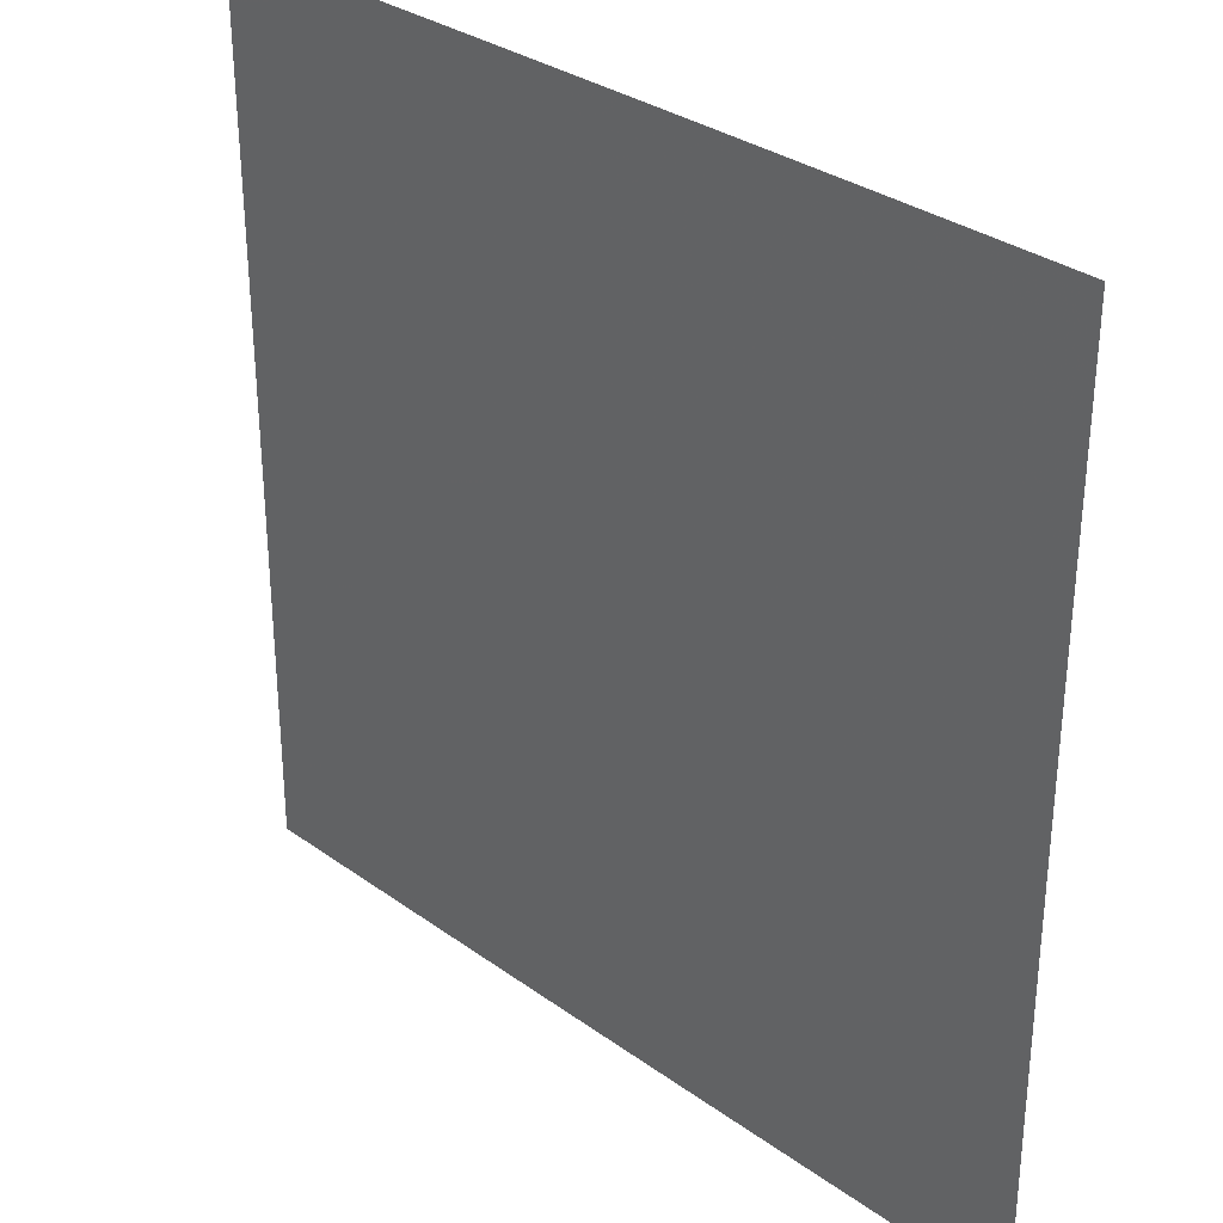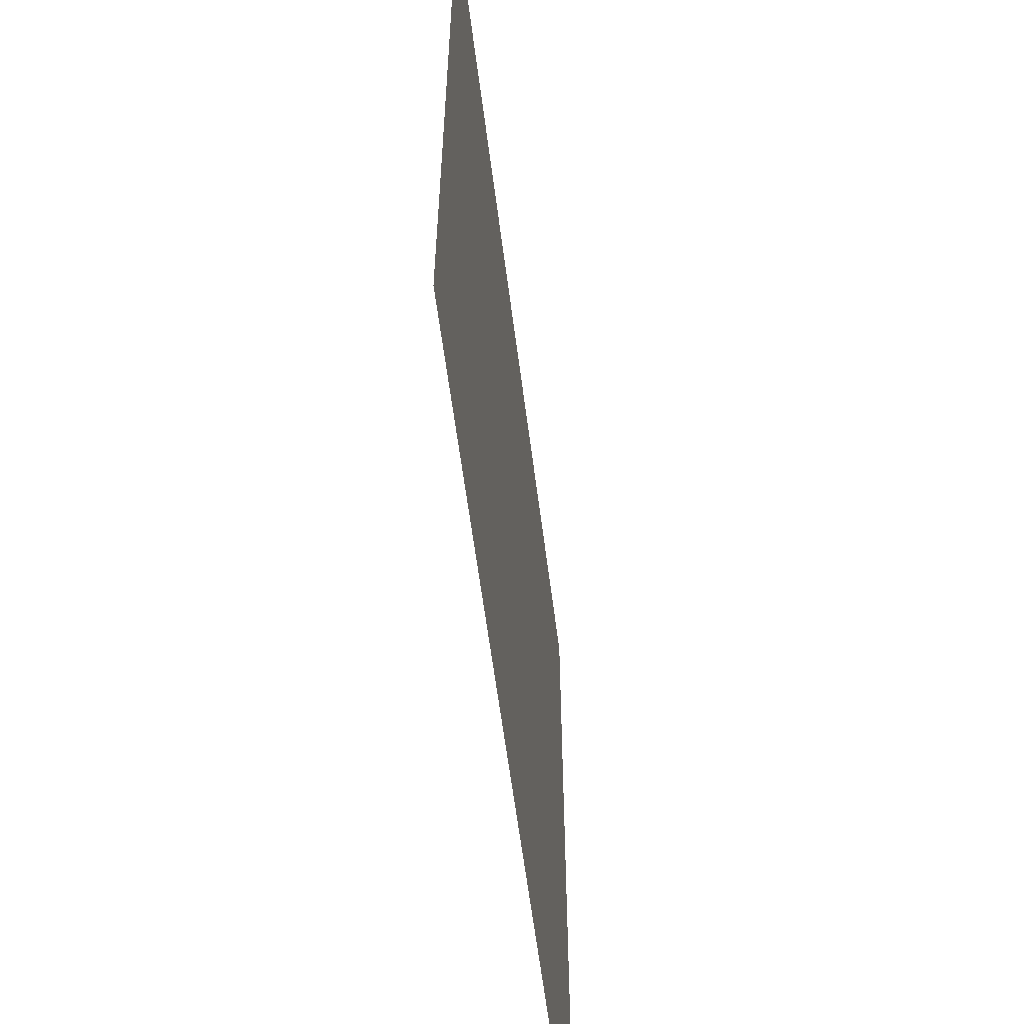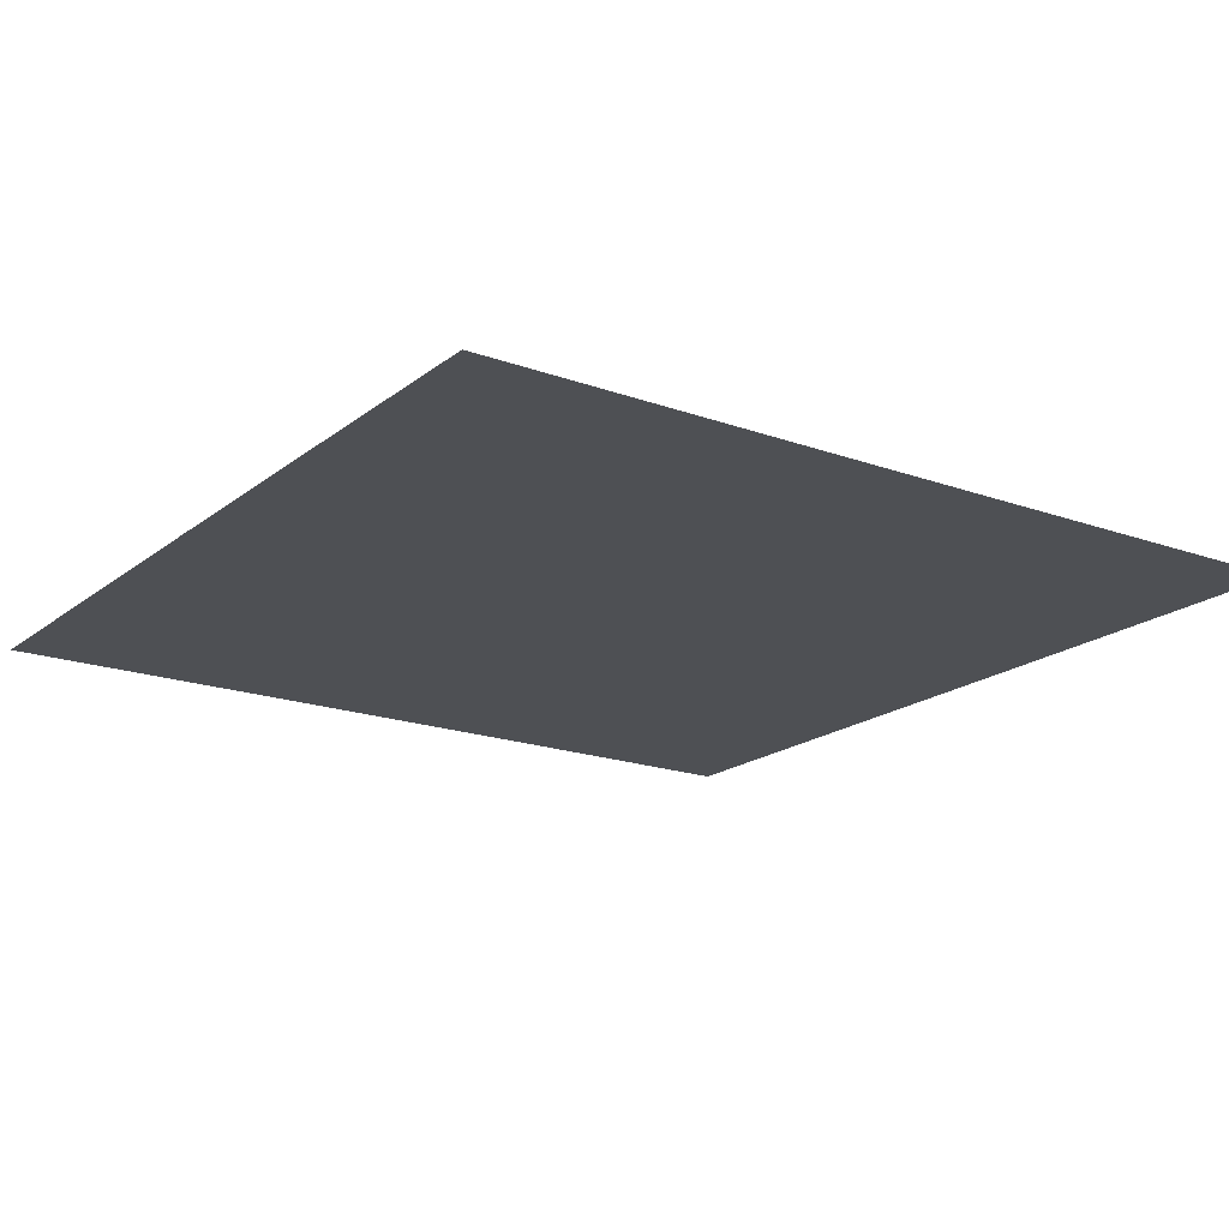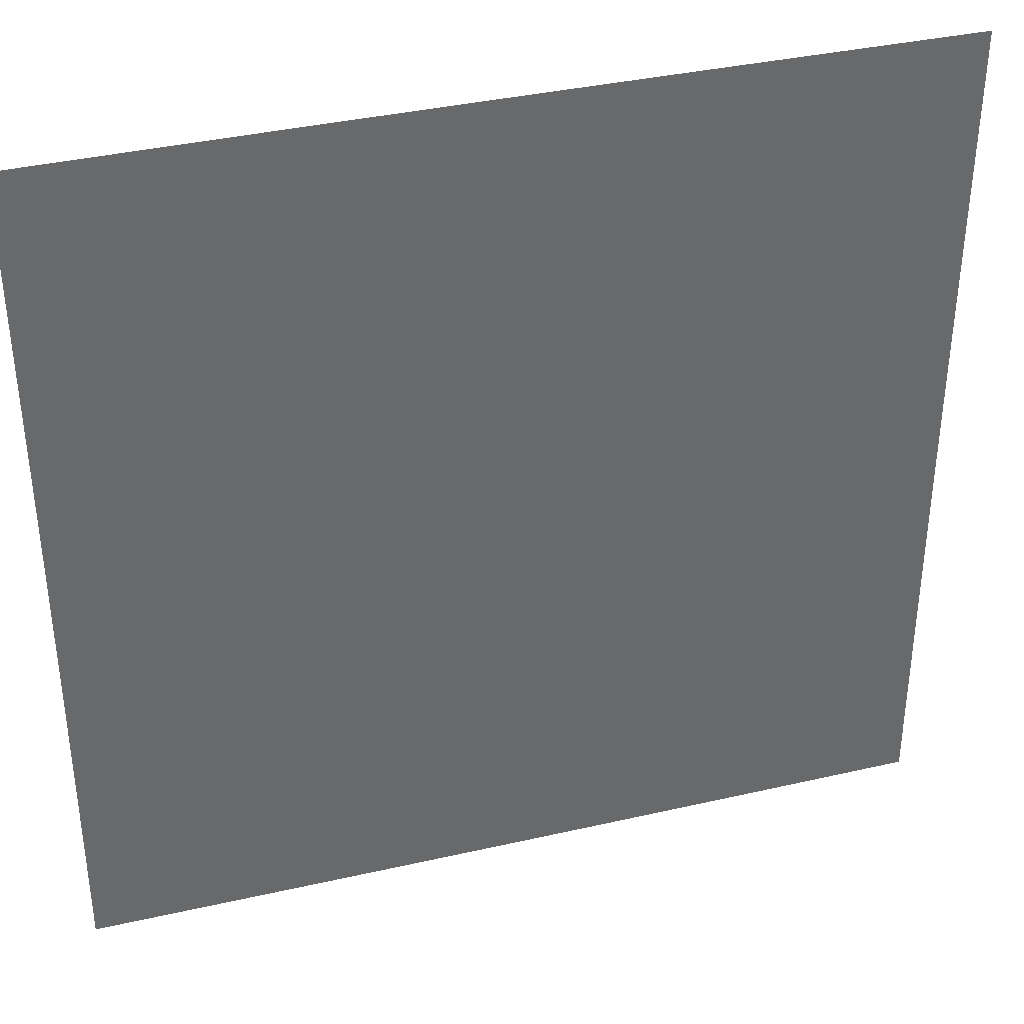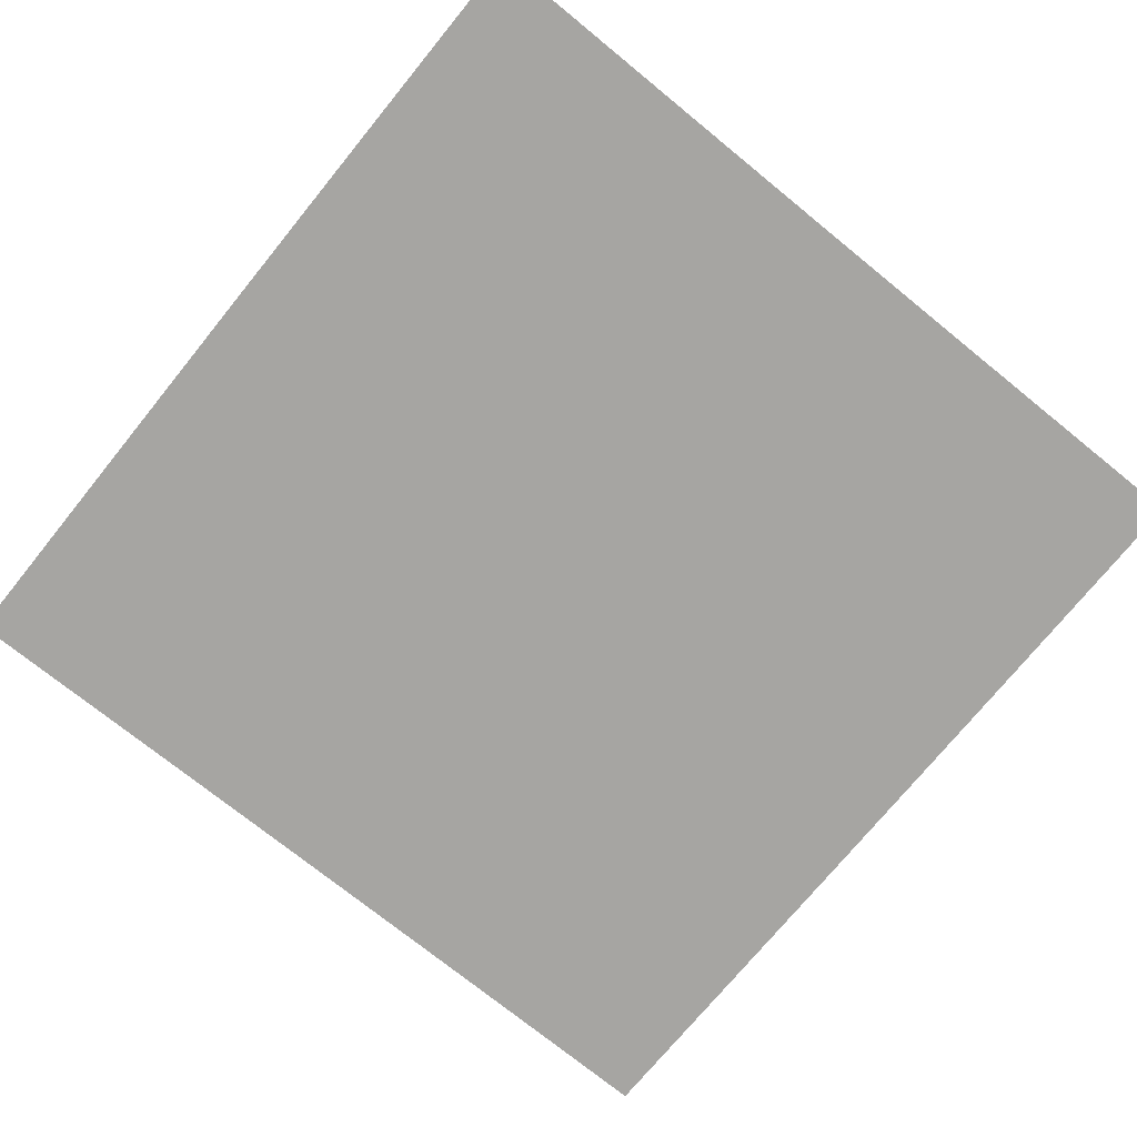
<metadata>
{"format":"obj","ext":"obj","renderer":"f3d","projection":"perspective","resolution":1024,"background":"white","views":[{"elev":32.0,"azim":45.1,"up":"+Y"},{"elev":-60.3,"azim":97.3,"up":"+Y"},{"elev":-18.6,"azim":55.4,"up":"+Z"},{"elev":37.7,"azim":-16.3,"up":"+Y"},{"elev":-73.6,"azim":50.9,"up":"+Z"}]}
</metadata>
<code>
v -0.5001 -0.4999 0
v -0.4999 -0.4332 0
v -0.4996 -0.3666 0
v -0.4994 -0.2999 0
v -0.4993 -0.2333 0
v -0.4991 -0.1666 0
v -0.499 -0.09997 0
v -0.499 -0.03332 0
v -0.499 0.03332 0
v -0.499 0.09997 0
v -0.4991 0.1666 0
v -0.4993 0.2333 0
v -0.4994 0.2999 0
v -0.4996 0.3666 0
v -0.4999 0.4332 0
v -0.5001 0.4999 0
v -0.4334 -0.5001 0
v -0.4332 -0.4335 0
v -0.433 -0.3668 0
v -0.4328 -0.3001 0
v -0.4326 -0.2334 0
v -0.4325 -0.1667 0
v -0.4324 -0.1 0
v -0.4323 -0.03335 0
v -0.4323 0.03335 0
v -0.4324 0.1 0
v -0.4325 0.1667 0
v -0.4326 0.2334 0
v -0.4328 0.3001 0
v -0.433 0.3668 0
v -0.4332 0.4335 0
v -0.4334 0.5001 0
v -0.3668 -0.5004 0
v -0.3665 -0.4337 0
v -0.3663 -0.367 0
v -0.3661 -0.3003 0
v -0.366 -0.2336 0
v -0.3659 -0.1668 0
v -0.3658 -0.1001 0
v -0.3657 -0.03337 0
v -0.3657 0.03337 0
v -0.3658 0.1001 0
v -0.3659 0.1668 0
v -0.366 0.2336 0
v -0.3661 0.3003 0
v -0.3663 0.367 0
v -0.3665 0.4337 0
v -0.3668 0.5004 0
v -0.3001 -0.5006 0
v -0.2999 -0.4339 0
v -0.2997 -0.3672 0
v -0.2995 -0.3005 0
v -0.2994 -0.2337 0
v -0.2993 -0.167 0
v -0.2992 -0.1002 0
v -0.2992 -0.03339 0
v -0.2992 0.03339 0
v -0.2992 0.1002 0
v -0.2993 0.167 0
v -0.2994 0.2337 0
v -0.2995 0.3005 0
v -0.2997 0.3672 0
v -0.2999 0.4339 0
v -0.3001 0.5006 0
v -0.2334 -0.5008 0
v -0.2332 -0.4341 0
v -0.2331 -0.3674 0
v -0.2329 -0.3006 0
v -0.2328 -0.2338 0
v -0.2327 -0.167 0
v -0.2327 -0.1002 0
v -0.2326 -0.03341 0
v -0.2326 0.03341 0
v -0.2327 0.1002 0
v -0.2327 0.167 0
v -0.2328 0.2338 0
v -0.2329 0.3006 0
v -0.2331 0.3674 0
v -0.2332 0.4341 0
v -0.2334 0.5008 0
v -0.1667 -0.5009 0
v -0.1666 -0.4342 0
v -0.1665 -0.3675 0
v -0.1664 -0.3007 0
v -0.1663 -0.2339 0
v -0.1662 -0.1671 0
v -0.1662 -0.1003 0
v -0.1661 -0.03343 0
v -0.1661 0.03343 0
v -0.1662 0.1003 0
v -0.1662 0.1671 0
v -0.1663 0.2339 0
v -0.1664 0.3007 0
v -0.1665 0.3675 0
v -0.1666 0.4342 0
v -0.1667 0.5009 0
v -0.1 -0.501 0
v -0.09996 -0.4343 0
v -0.09989 -0.3676 0
v -0.09982 -0.3008 0
v -0.09977 -0.234 0
v -0.09972 -0.1672 0
v -0.09969 -0.1003 0
v -0.09968 -0.03344 0
v -0.09968 0.03344 0
v -0.09969 0.1003 0
v -0.09972 0.1672 0
v -0.09977 0.234 0
v -0.09982 0.3008 0
v -0.09989 0.3676 0
v -0.09996 0.4343 0
v -0.1 0.501 0
v -0.03334 -0.501 0
v -0.03332 -0.4344 0
v -0.03329 -0.3676 0
v -0.03327 -0.3008 0
v -0.03325 -0.234 0
v -0.03324 -0.1672 0
v -0.03323 -0.1003 0
v -0.03322 -0.03344 0
v -0.03322 0.03344 0
v -0.03323 0.1003 0
v -0.03324 0.1672 0
v -0.03325 0.234 0
v -0.03327 0.3008 0
v -0.03329 0.3676 0
v -0.03332 0.4344 0
v -0.03334 0.501 0
v 0.03334 -0.501 0
v 0.03332 -0.4344 0
v 0.03329 -0.3676 0
v 0.03327 -0.3008 0
v 0.03325 -0.234 0
v 0.03324 -0.1672 0
v 0.03323 -0.1003 0
v 0.03322 -0.03344 0
v 0.03322 0.03344 0
v 0.03323 0.1003 0
v 0.03324 0.1672 0
v 0.03325 0.234 0
v 0.03327 0.3008 0
v 0.03329 0.3676 0
v 0.03332 0.4344 0
v 0.03334 0.501 0
v 0.1 -0.501 0
v 0.09996 -0.4343 0
v 0.09989 -0.3676 0
v 0.09982 -0.3008 0
v 0.09977 -0.234 0
v 0.09972 -0.1672 0
v 0.09969 -0.1003 0
v 0.09968 -0.03344 0
v 0.09968 0.03344 0
v 0.09969 0.1003 0
v 0.09972 0.1672 0
v 0.09977 0.234 0
v 0.09982 0.3008 0
v 0.09989 0.3676 0
v 0.09996 0.4343 0
v 0.1 0.501 0
v 0.1667 -0.5009 0
v 0.1666 -0.4342 0
v 0.1665 -0.3675 0
v 0.1664 -0.3007 0
v 0.1663 -0.2339 0
v 0.1662 -0.1671 0
v 0.1662 -0.1003 0
v 0.1661 -0.03343 0
v 0.1661 0.03343 0
v 0.1662 0.1003 0
v 0.1662 0.1671 0
v 0.1663 0.2339 0
v 0.1664 0.3007 0
v 0.1665 0.3675 0
v 0.1666 0.4342 0
v 0.1667 0.5009 0
v 0.2334 -0.5008 0
v 0.2332 -0.4341 0
v 0.2331 -0.3674 0
v 0.2329 -0.3006 0
v 0.2328 -0.2338 0
v 0.2327 -0.167 0
v 0.2327 -0.1002 0
v 0.2326 -0.03341 0
v 0.2326 0.03341 0
v 0.2327 0.1002 0
v 0.2327 0.167 0
v 0.2328 0.2338 0
v 0.2329 0.3006 0
v 0.2331 0.3674 0
v 0.2332 0.4341 0
v 0.2334 0.5008 0
v 0.3001 -0.5006 0
v 0.2999 -0.4339 0
v 0.2997 -0.3672 0
v 0.2995 -0.3005 0
v 0.2994 -0.2337 0
v 0.2993 -0.167 0
v 0.2992 -0.1002 0
v 0.2992 -0.03339 0
v 0.2992 0.03339 0
v 0.2992 0.1002 0
v 0.2993 0.167 0
v 0.2994 0.2337 0
v 0.2995 0.3005 0
v 0.2997 0.3672 0
v 0.2999 0.4339 0
v 0.3001 0.5006 0
v 0.3668 -0.5004 0
v 0.3665 -0.4337 0
v 0.3663 -0.367 0
v 0.3661 -0.3003 0
v 0.366 -0.2336 0
v 0.3659 -0.1668 0
v 0.3658 -0.1001 0
v 0.3657 -0.03337 0
v 0.3657 0.03337 0
v 0.3658 0.1001 0
v 0.3659 0.1668 0
v 0.366 0.2336 0
v 0.3661 0.3003 0
v 0.3663 0.367 0
v 0.3665 0.4337 0
v 0.3668 0.5004 0
v 0.4334 -0.5001 0
v 0.4332 -0.4335 0
v 0.433 -0.3668 0
v 0.4328 -0.3001 0
v 0.4326 -0.2334 0
v 0.4325 -0.1667 0
v 0.4324 -0.1 0
v 0.4323 -0.03335 0
v 0.4323 0.03335 0
v 0.4324 0.1 0
v 0.4325 0.1667 0
v 0.4326 0.2334 0
v 0.4328 0.3001 0
v 0.433 0.3668 0
v 0.4332 0.4335 0
v 0.4334 0.5001 0
v 0.5001 -0.4999 0
v 0.4999 -0.4332 0
v 0.4996 -0.3666 0
v 0.4994 -0.2999 0
v 0.4993 -0.2333 0
v 0.4991 -0.1666 0
v 0.499 -0.09997 0
v 0.499 -0.03332 0
v 0.499 0.03332 0
v 0.499 0.09997 0
v 0.4991 0.1666 0
v 0.4993 0.2333 0
v 0.4994 0.2999 0
v 0.4996 0.3666 0
v 0.4999 0.4332 0
v 0.5001 0.4999 0
f 1 17 18
f 1 18 2
f 2 18 19
f 2 19 3
f 3 19 20
f 3 20 4
f 4 20 21
f 4 21 5
f 5 21 22
f 5 22 6
f 6 22 23
f 6 23 7
f 7 23 24
f 7 24 8
f 8 24 25
f 8 25 9
f 9 25 26
f 9 26 10
f 10 26 27
f 10 27 11
f 11 27 28
f 11 28 12
f 12 28 29
f 12 29 13
f 13 29 30
f 13 30 14
f 14 30 31
f 14 31 15
f 15 31 32
f 15 32 16
f 17 33 34
f 17 34 18
f 18 34 35
f 18 35 19
f 19 35 36
f 19 36 20
f 20 36 37
f 20 37 21
f 21 37 38
f 21 38 22
f 22 38 39
f 22 39 23
f 23 39 40
f 23 40 24
f 24 40 41
f 24 41 25
f 25 41 42
f 25 42 26
f 26 42 43
f 26 43 27
f 27 43 44
f 27 44 28
f 28 44 45
f 28 45 29
f 29 45 46
f 29 46 30
f 30 46 47
f 30 47 31
f 31 47 48
f 31 48 32
f 33 49 50
f 33 50 34
f 34 50 51
f 34 51 35
f 35 51 52
f 35 52 36
f 36 52 53
f 36 53 37
f 37 53 54
f 37 54 38
f 38 54 55
f 38 55 39
f 39 55 56
f 39 56 40
f 40 56 57
f 40 57 41
f 41 57 58
f 41 58 42
f 42 58 59
f 42 59 43
f 43 59 60
f 43 60 44
f 44 60 61
f 44 61 45
f 45 61 62
f 45 62 46
f 46 62 63
f 46 63 47
f 47 63 64
f 47 64 48
f 49 65 66
f 49 66 50
f 50 66 67
f 50 67 51
f 51 67 68
f 51 68 52
f 52 68 69
f 52 69 53
f 53 69 70
f 53 70 54
f 54 70 71
f 54 71 55
f 55 71 72
f 55 72 56
f 56 72 73
f 56 73 57
f 57 73 74
f 57 74 58
f 58 74 75
f 58 75 59
f 59 75 76
f 59 76 60
f 60 76 77
f 60 77 61
f 61 77 78
f 61 78 62
f 62 78 79
f 62 79 63
f 63 79 80
f 63 80 64
f 65 81 82
f 65 82 66
f 66 82 83
f 66 83 67
f 67 83 84
f 67 84 68
f 68 84 85
f 68 85 69
f 69 85 86
f 69 86 70
f 70 86 87
f 70 87 71
f 71 87 88
f 71 88 72
f 72 88 89
f 72 89 73
f 73 89 90
f 73 90 74
f 74 90 91
f 74 91 75
f 75 91 92
f 75 92 76
f 76 92 93
f 76 93 77
f 77 93 94
f 77 94 78
f 78 94 95
f 78 95 79
f 79 95 96
f 79 96 80
f 81 97 98
f 81 98 82
f 82 98 99
f 82 99 83
f 83 99 100
f 83 100 84
f 84 100 101
f 84 101 85
f 85 101 102
f 85 102 86
f 86 102 103
f 86 103 87
f 87 103 104
f 87 104 88
f 88 104 105
f 88 105 89
f 89 105 106
f 89 106 90
f 90 106 107
f 90 107 91
f 91 107 108
f 91 108 92
f 92 108 109
f 92 109 93
f 93 109 110
f 93 110 94
f 94 110 111
f 94 111 95
f 95 111 112
f 95 112 96
f 97 113 114
f 97 114 98
f 98 114 115
f 98 115 99
f 99 115 116
f 99 116 100
f 100 116 117
f 100 117 101
f 101 117 118
f 101 118 102
f 102 118 119
f 102 119 103
f 103 119 120
f 103 120 104
f 104 120 121
f 104 121 105
f 105 121 122
f 105 122 106
f 106 122 123
f 106 123 107
f 107 123 124
f 107 124 108
f 108 124 125
f 108 125 109
f 109 125 126
f 109 126 110
f 110 126 127
f 110 127 111
f 111 127 128
f 111 128 112
f 113 129 130
f 113 130 114
f 114 130 131
f 114 131 115
f 115 131 132
f 115 132 116
f 116 132 133
f 116 133 117
f 117 133 134
f 117 134 118
f 118 134 135
f 118 135 119
f 119 135 136
f 119 136 120
f 120 136 137
f 120 137 121
f 121 137 138
f 121 138 122
f 122 138 139
f 122 139 123
f 123 139 140
f 123 140 124
f 124 140 141
f 124 141 125
f 125 141 142
f 125 142 126
f 126 142 143
f 126 143 127
f 127 143 144
f 127 144 128
f 129 145 146
f 129 146 130
f 130 146 147
f 130 147 131
f 131 147 148
f 131 148 132
f 132 148 149
f 132 149 133
f 133 149 150
f 133 150 134
f 134 150 151
f 134 151 135
f 135 151 152
f 135 152 136
f 136 152 153
f 136 153 137
f 137 153 154
f 137 154 138
f 138 154 155
f 138 155 139
f 139 155 156
f 139 156 140
f 140 156 157
f 140 157 141
f 141 157 158
f 141 158 142
f 142 158 159
f 142 159 143
f 143 159 160
f 143 160 144
f 145 161 162
f 145 162 146
f 146 162 163
f 146 163 147
f 147 163 164
f 147 164 148
f 148 164 165
f 148 165 149
f 149 165 166
f 149 166 150
f 150 166 167
f 150 167 151
f 151 167 168
f 151 168 152
f 152 168 169
f 152 169 153
f 153 169 170
f 153 170 154
f 154 170 171
f 154 171 155
f 155 171 172
f 155 172 156
f 156 172 173
f 156 173 157
f 157 173 174
f 157 174 158
f 158 174 175
f 158 175 159
f 159 175 176
f 159 176 160
f 161 177 178
f 161 178 162
f 162 178 179
f 162 179 163
f 163 179 180
f 163 180 164
f 164 180 181
f 164 181 165
f 165 181 182
f 165 182 166
f 166 182 183
f 166 183 167
f 167 183 184
f 167 184 168
f 168 184 185
f 168 185 169
f 169 185 186
f 169 186 170
f 170 186 187
f 170 187 171
f 171 187 188
f 171 188 172
f 172 188 189
f 172 189 173
f 173 189 190
f 173 190 174
f 174 190 191
f 174 191 175
f 175 191 192
f 175 192 176
f 177 193 194
f 177 194 178
f 178 194 195
f 178 195 179
f 179 195 196
f 179 196 180
f 180 196 197
f 180 197 181
f 181 197 198
f 181 198 182
f 182 198 199
f 182 199 183
f 183 199 200
f 183 200 184
f 184 200 201
f 184 201 185
f 185 201 202
f 185 202 186
f 186 202 203
f 186 203 187
f 187 203 204
f 187 204 188
f 188 204 205
f 188 205 189
f 189 205 206
f 189 206 190
f 190 206 207
f 190 207 191
f 191 207 208
f 191 208 192
f 193 209 210
f 193 210 194
f 194 210 211
f 194 211 195
f 195 211 212
f 195 212 196
f 196 212 213
f 196 213 197
f 197 213 214
f 197 214 198
f 198 214 215
f 198 215 199
f 199 215 216
f 199 216 200
f 200 216 217
f 200 217 201
f 201 217 218
f 201 218 202
f 202 218 219
f 202 219 203
f 203 219 220
f 203 220 204
f 204 220 221
f 204 221 205
f 205 221 222
f 205 222 206
f 206 222 223
f 206 223 207
f 207 223 224
f 207 224 208
f 209 225 226
f 209 226 210
f 210 226 227
f 210 227 211
f 211 227 228
f 211 228 212
f 212 228 229
f 212 229 213
f 213 229 230
f 213 230 214
f 214 230 231
f 214 231 215
f 215 231 232
f 215 232 216
f 216 232 233
f 216 233 217
f 217 233 234
f 217 234 218
f 218 234 235
f 218 235 219
f 219 235 236
f 219 236 220
f 220 236 237
f 220 237 221
f 221 237 238
f 221 238 222
f 222 238 239
f 222 239 223
f 223 239 240
f 223 240 224
f 225 241 242
f 225 242 226
f 226 242 243
f 226 243 227
f 227 243 244
f 227 244 228
f 228 244 245
f 228 245 229
f 229 245 246
f 229 246 230
f 230 246 247
f 230 247 231
f 231 247 248
f 231 248 232
f 232 248 249
f 232 249 233
f 233 249 250
f 233 250 234
f 234 250 251
f 234 251 235
f 235 251 252
f 235 252 236
f 236 252 253
f 236 253 237
f 237 253 254
f 237 254 238
f 238 254 255
f 238 255 239
f 239 255 256
f 239 256 240

</code>
